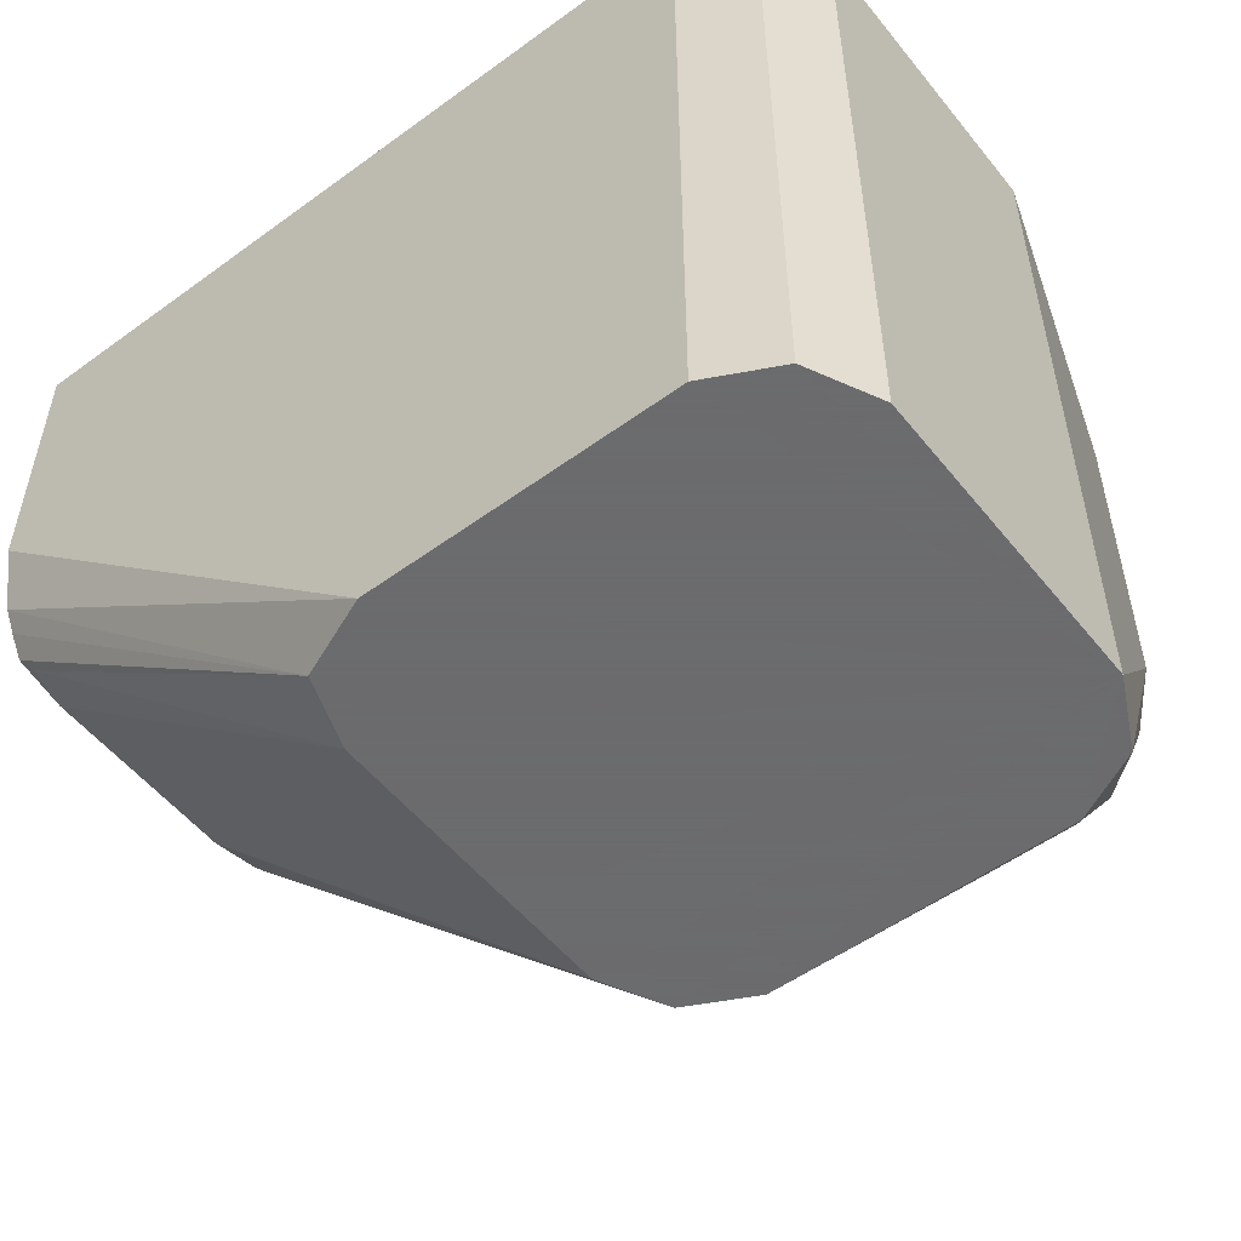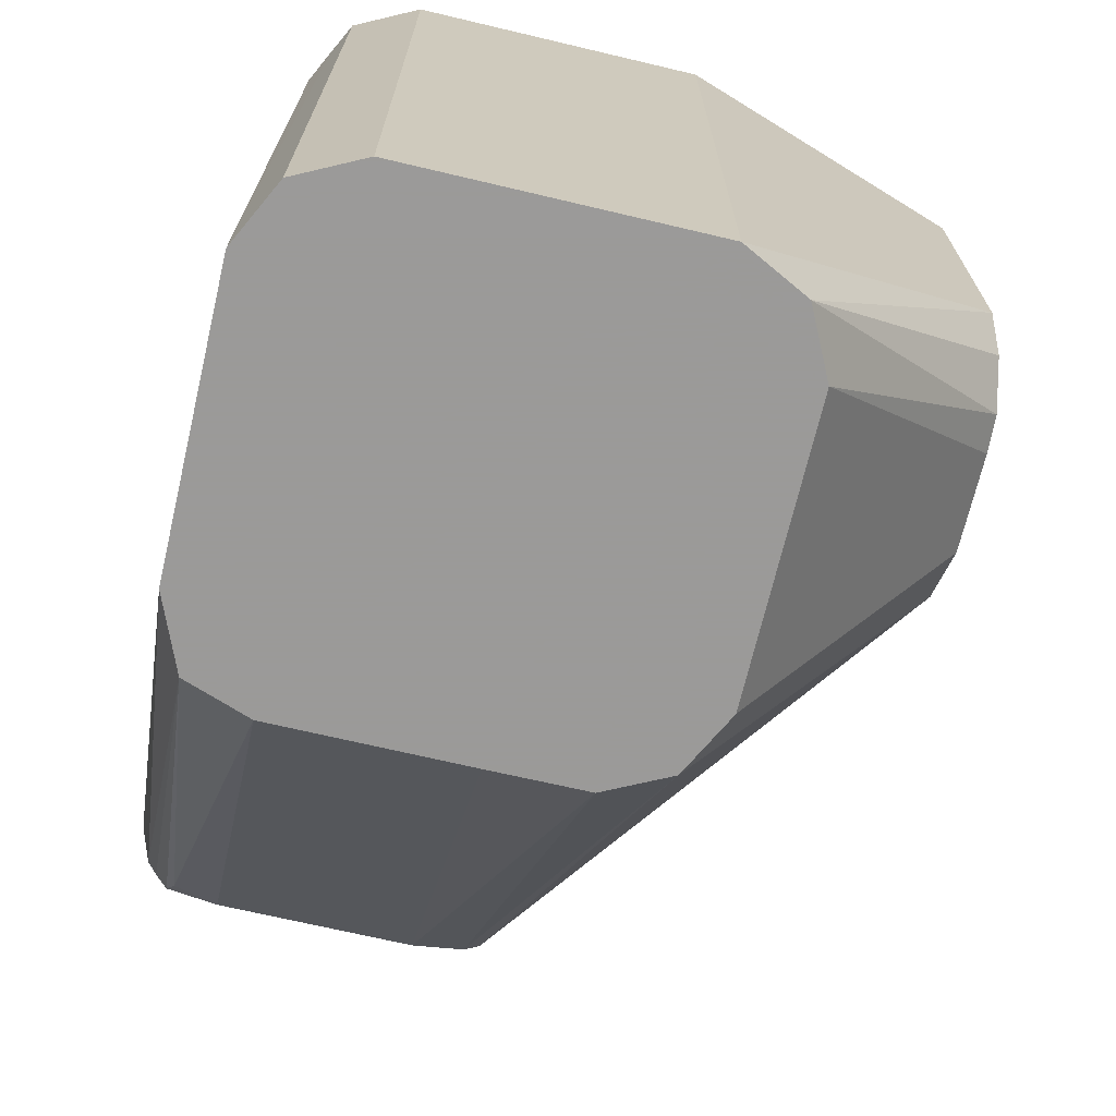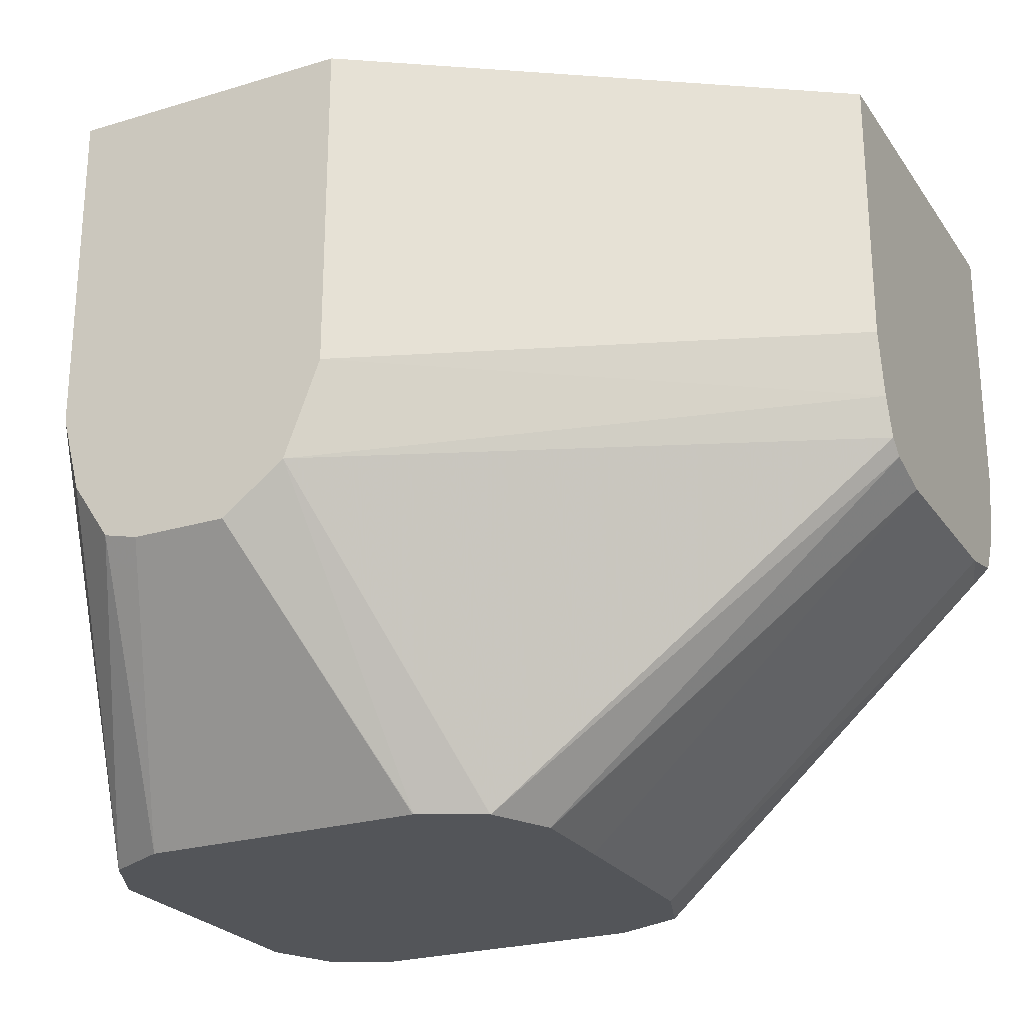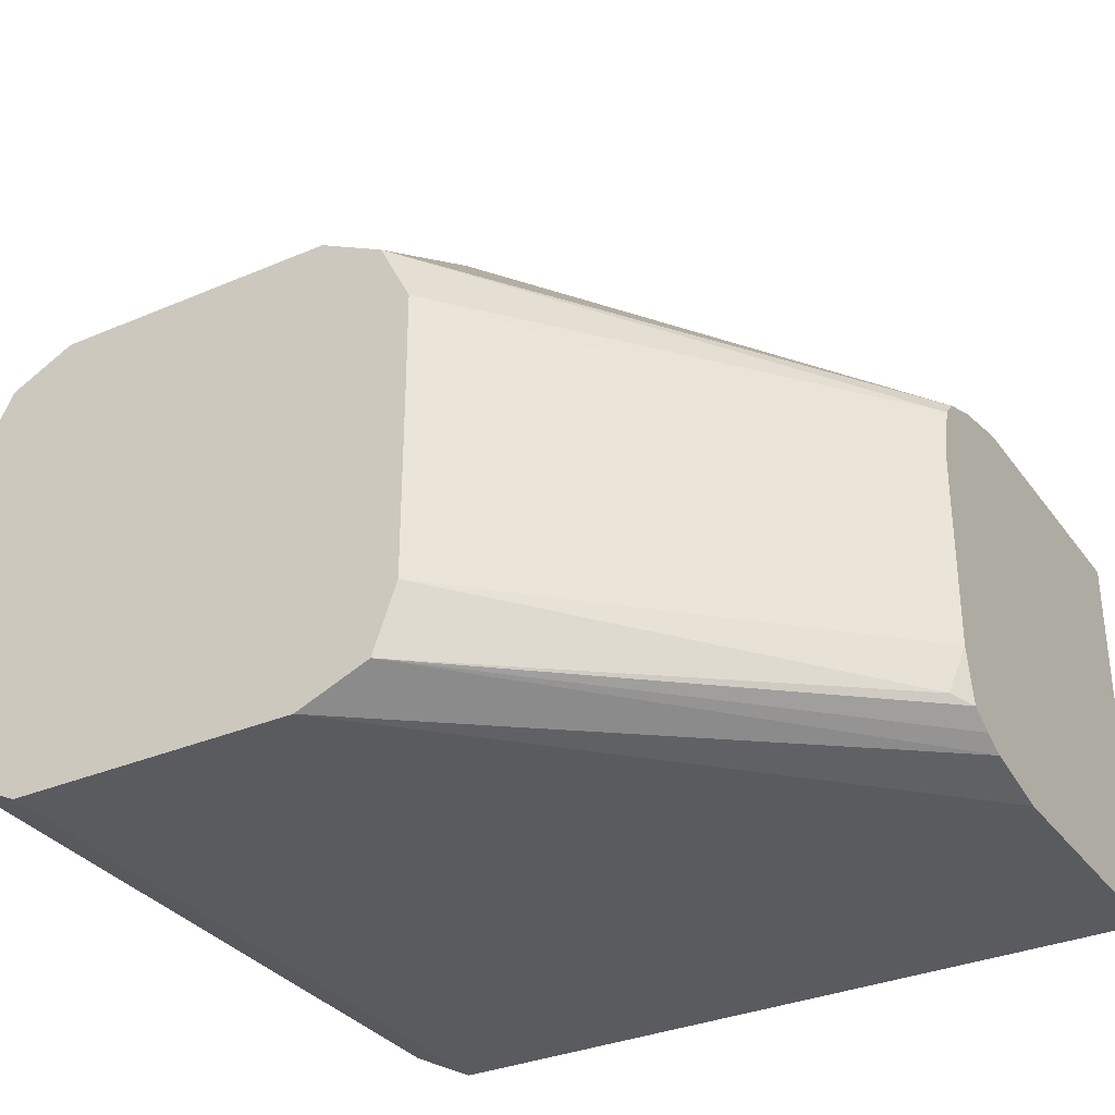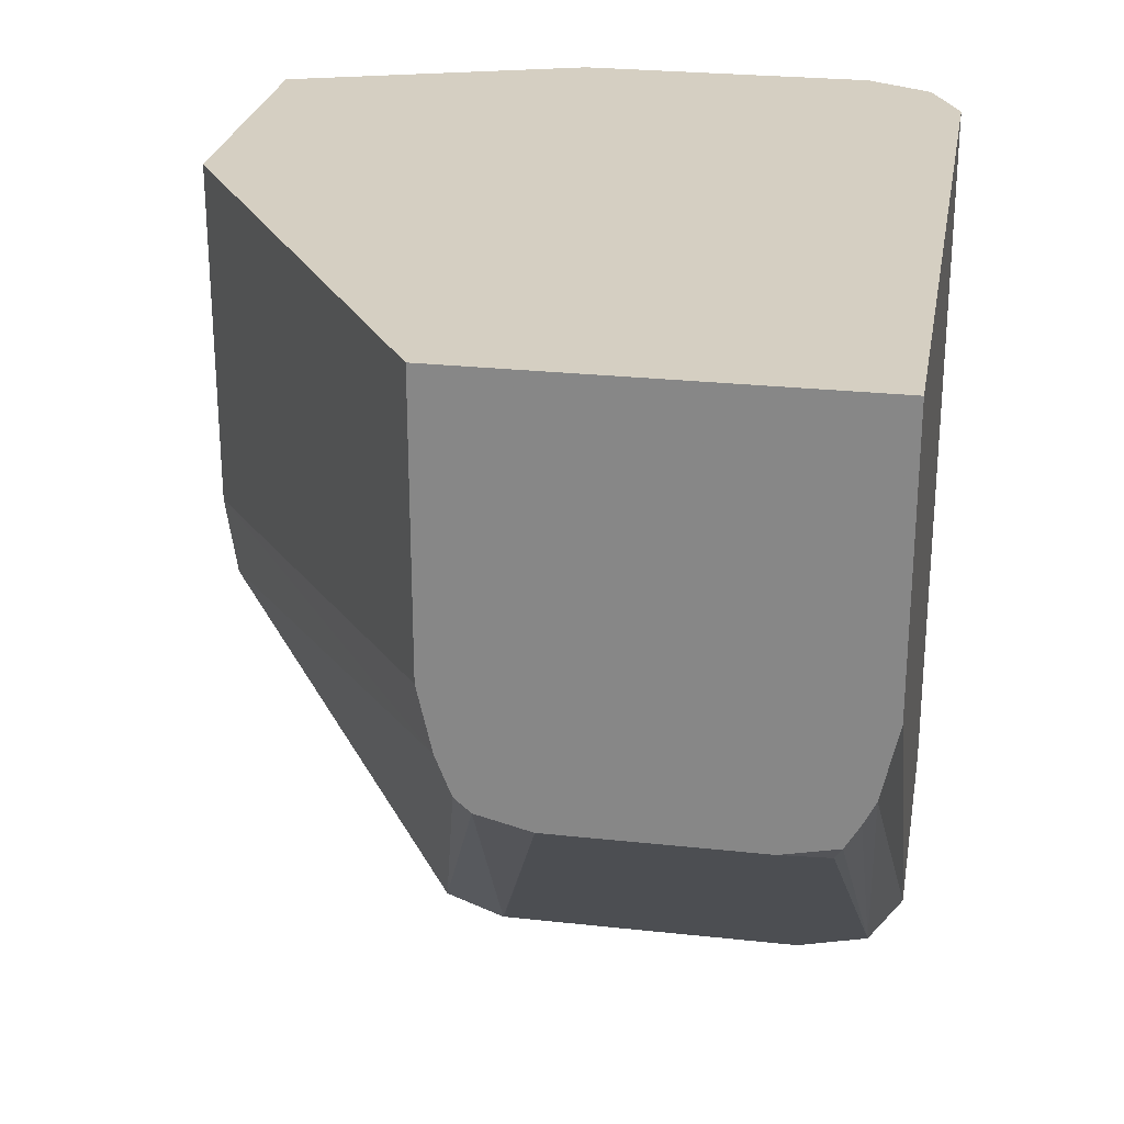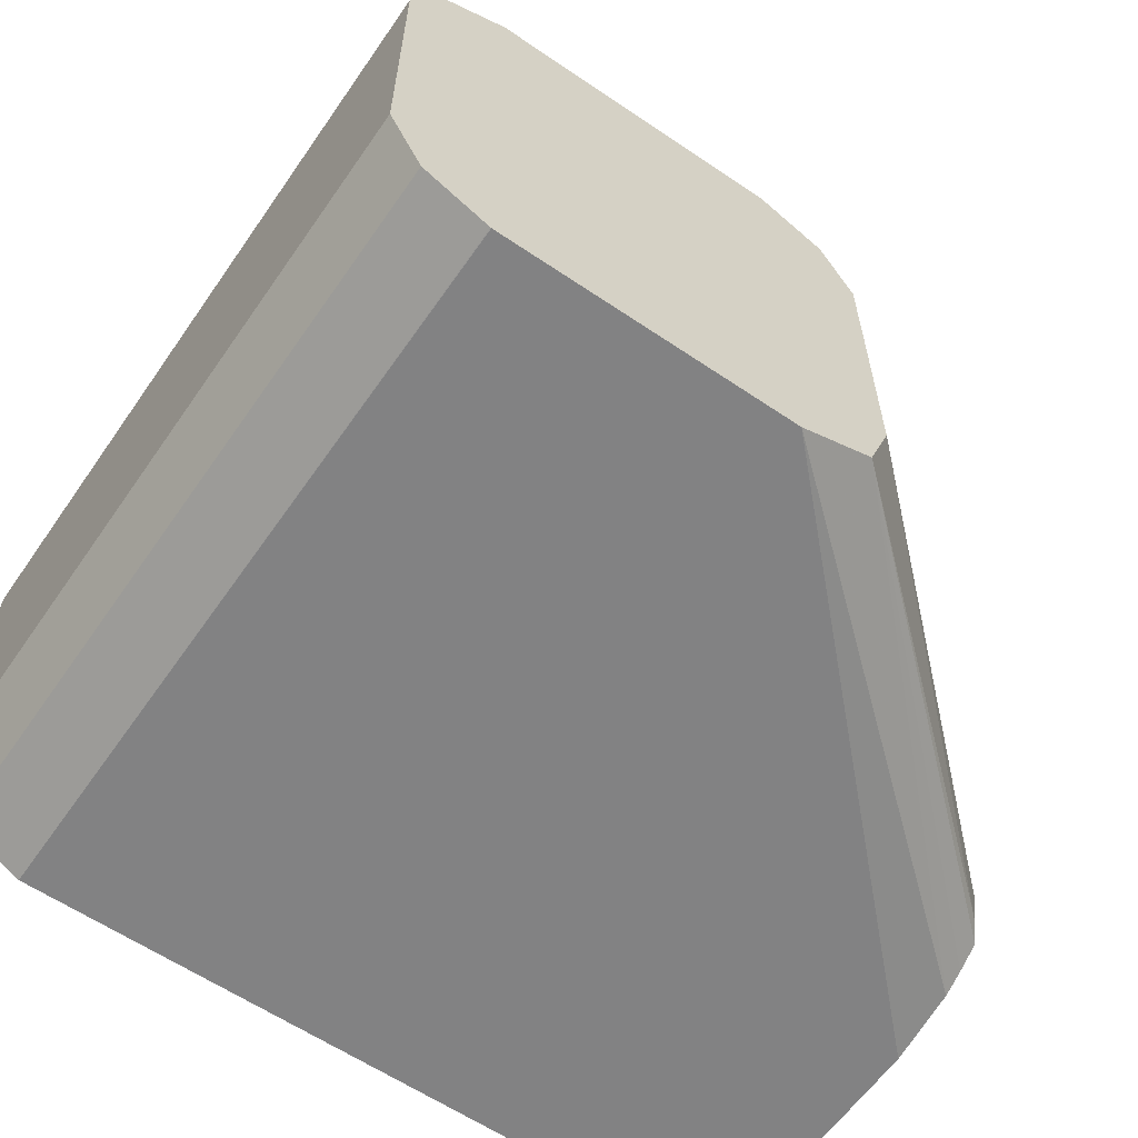
<metadata>
{"format":"obj","ext":"obj","renderer":"f3d","projection":"perspective","resolution":1024,"background":"white","views":[{"elev":-53.5,"azim":-142.1,"up":"+Y"},{"elev":-69.5,"azim":-103.3,"up":"+Y"},{"elev":-24.5,"azim":26.4,"up":"+Y"},{"elev":-32.8,"azim":30.5,"up":"+Z"},{"elev":25.9,"azim":99.8,"up":"+Y"},{"elev":-60.8,"azim":-34.7,"up":"+Z"}]}
</metadata>
<code>
v -0.6896 -0.2629 -0.4269
v -0.6896 -0.2629 -0.4761
v -0.6841 -0.2629 -0.416
v -0.6732 -0.197 -0.3771
v -0.6896 -0.1397 -0.4269
v -0.6896 -0.1397 -0.4761
v -0.6842 -0.2629 -0.487
v -0.6732 -0.2629 -0.4105
v -0.6632 -0.2199 -0.3771
v -0.6698 -0.2101 -0.3771
v -0.6732 -0.1397 -0.3771
v -0.6841 -0.1397 -0.4871
v -0.6841 -0.2629 -0.4871
v -0.6573 -0.2214 -0.3771
v -0.6241 -0.2629 -0.4105
v -0.6239 -0.1397 -0.3771
v -0.6787 -0.1397 -0.4898
v -0.6733 -0.2629 -0.4925
v -0.6408 -0.2214 -0.3771
v -0.6239 -0.2629 -0.4105
v -0.6239 -0.197 -0.3771
v -0.5475 -0.1397 -0.4269
v -0.6732 -0.1397 -0.4926
v -0.6732 -0.2629 -0.4926
v -0.6301 -0.2133 -0.3771
v -0.6131 -0.2629 -0.4159
v -0.5475 -0.197 -0.4293
v -0.5475 -0.1863 -0.4269
v -0.5475 -0.1397 -0.4926
v -0.6239 -0.2629 -0.4926
v -0.613 -0.2629 -0.416
v -0.5475 -0.2035 -0.4318
v -0.5475 -0.1863 -0.4926
v -0.5475 -0.1984 -0.4899
v -0.6115 -0.2629 -0.4875
v -0.6076 -0.2629 -0.4267
v -0.5475 -0.2059 -0.4345
v -0.5475 -0.2022 -0.488
v -0.6075 -0.2629 -0.4761
v -0.5475 -0.2062 -0.4856
v -0.55 -0.2093 -0.4844
v -0.6076 -0.2629 -0.4269
v -0.5475 -0.2081 -0.4433
v -0.6075 -0.2629 -0.4433
v -0.5475 -0.2081 -0.4767
f 22 34 33
f 22 38 34
f 22 40 38
f 22 45 40
f 22 37 43
f 22 32 37
f 22 27 32
f 22 28 27
f 21 27 28
f 17 23 18
f 20 26 25
f 19 20 25
f 18 23 24
f 16 28 22
f 16 21 28
f 15 20 19
f 13 17 18
f 22 33 29
f 21 25 27
f 23 29 33
f 35 41 39
f 23 30 24
f 12 17 13
f 42 44 43
f 40 45 41
f 39 43 44
f 39 45 43
f 39 41 45
f 36 43 37
f 36 42 43
f 23 33 30
f 35 40 41
f 34 38 35
f 31 37 32
f 31 36 37
f 30 34 35
f 30 33 34
f 25 32 27
f 25 31 32
f 25 26 31
f 35 38 40
f 8 19 14
f 22 43 45
f 8 14 9
f 1 11 5
f 1 4 11
f 1 3 4
f 1 8 3
f 1 15 8
f 1 20 15
f 1 26 20
f 1 31 26
f 1 5 6
f 1 36 31
f 1 39 44
f 1 35 39
f 1 30 35
f 1 24 30
f 1 18 24
f 1 13 18
f 1 7 13
f 1 2 7
f 1 44 42
f 1 6 2
f 1 42 36
f 3 8 9
f 2 6 7
f 7 12 13
f 6 12 7
f 5 12 6
f 5 17 12
f 5 23 17
f 5 22 29
f 5 16 22
f 5 11 16
f 5 29 23
f 4 21 16
f 4 25 21
f 4 19 25
f 4 14 19
f 4 9 14
f 8 15 19
f 4 10 9
f 3 10 4
f 4 16 11
f 3 9 10

</code>
